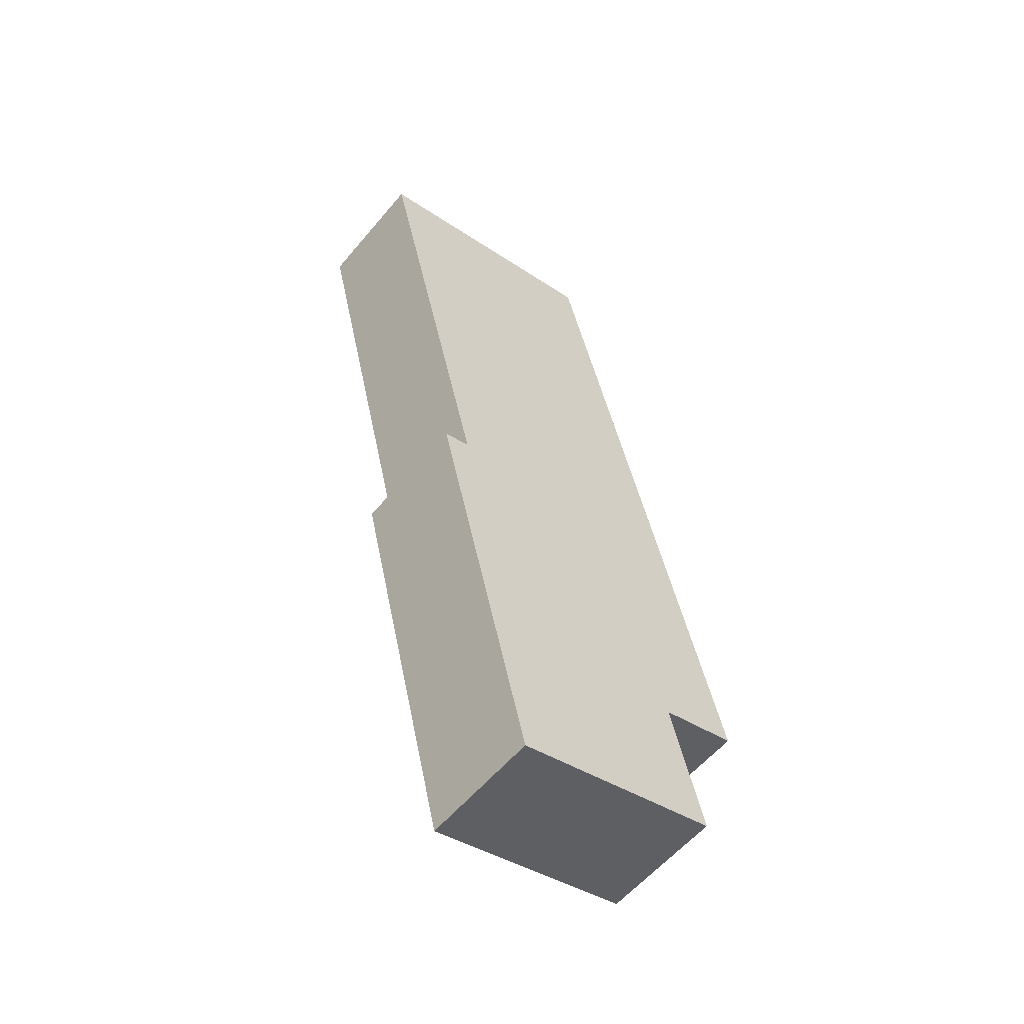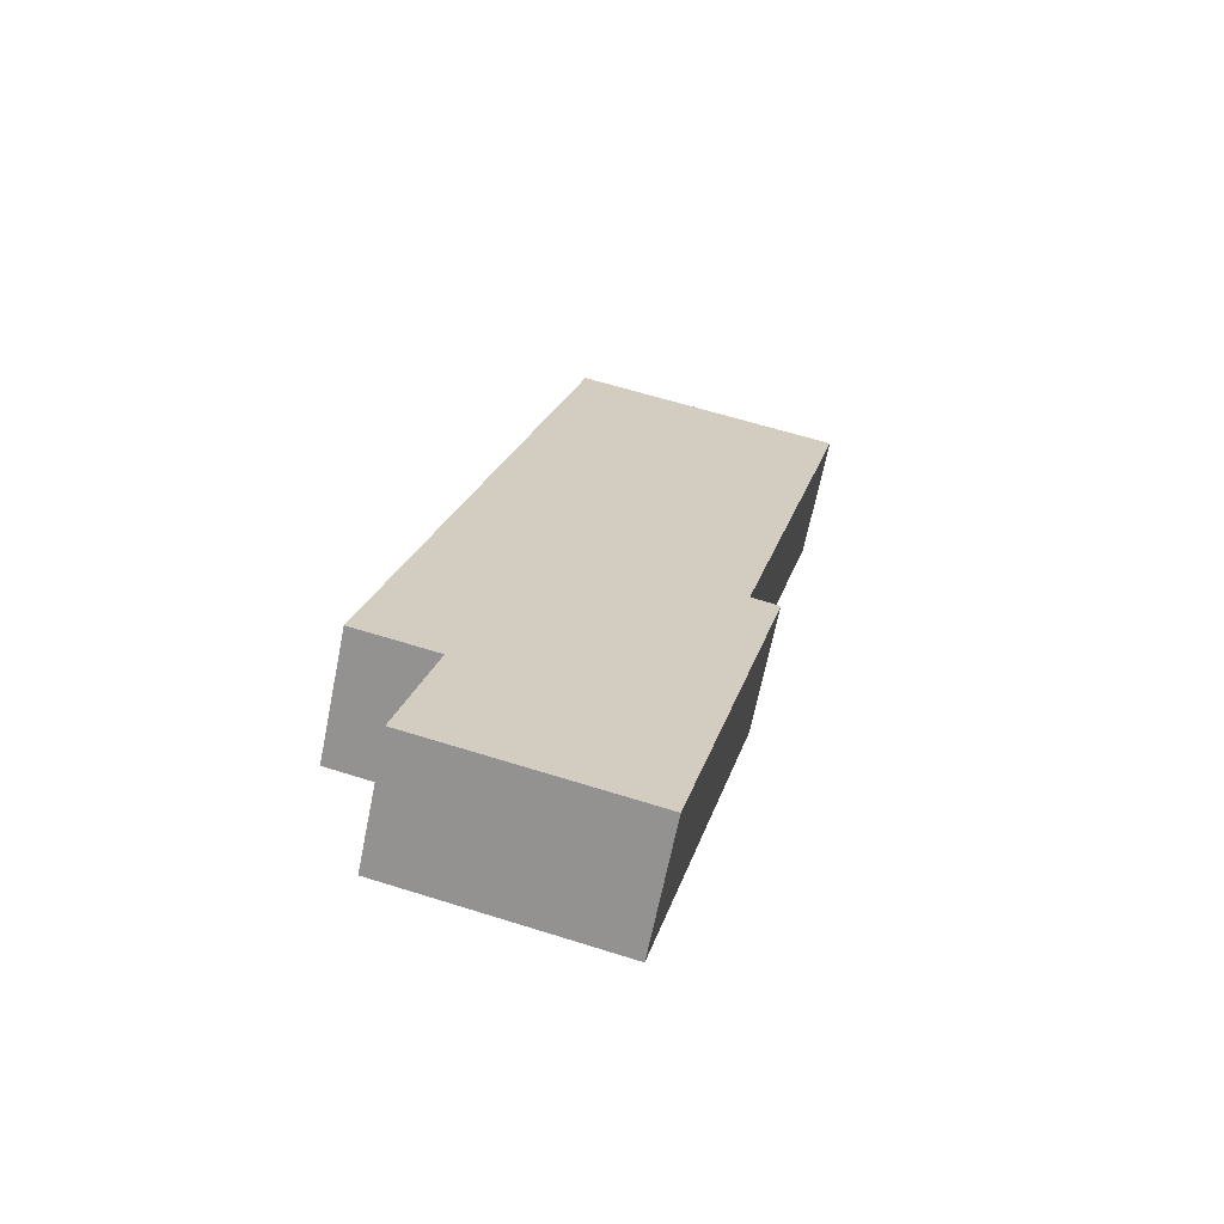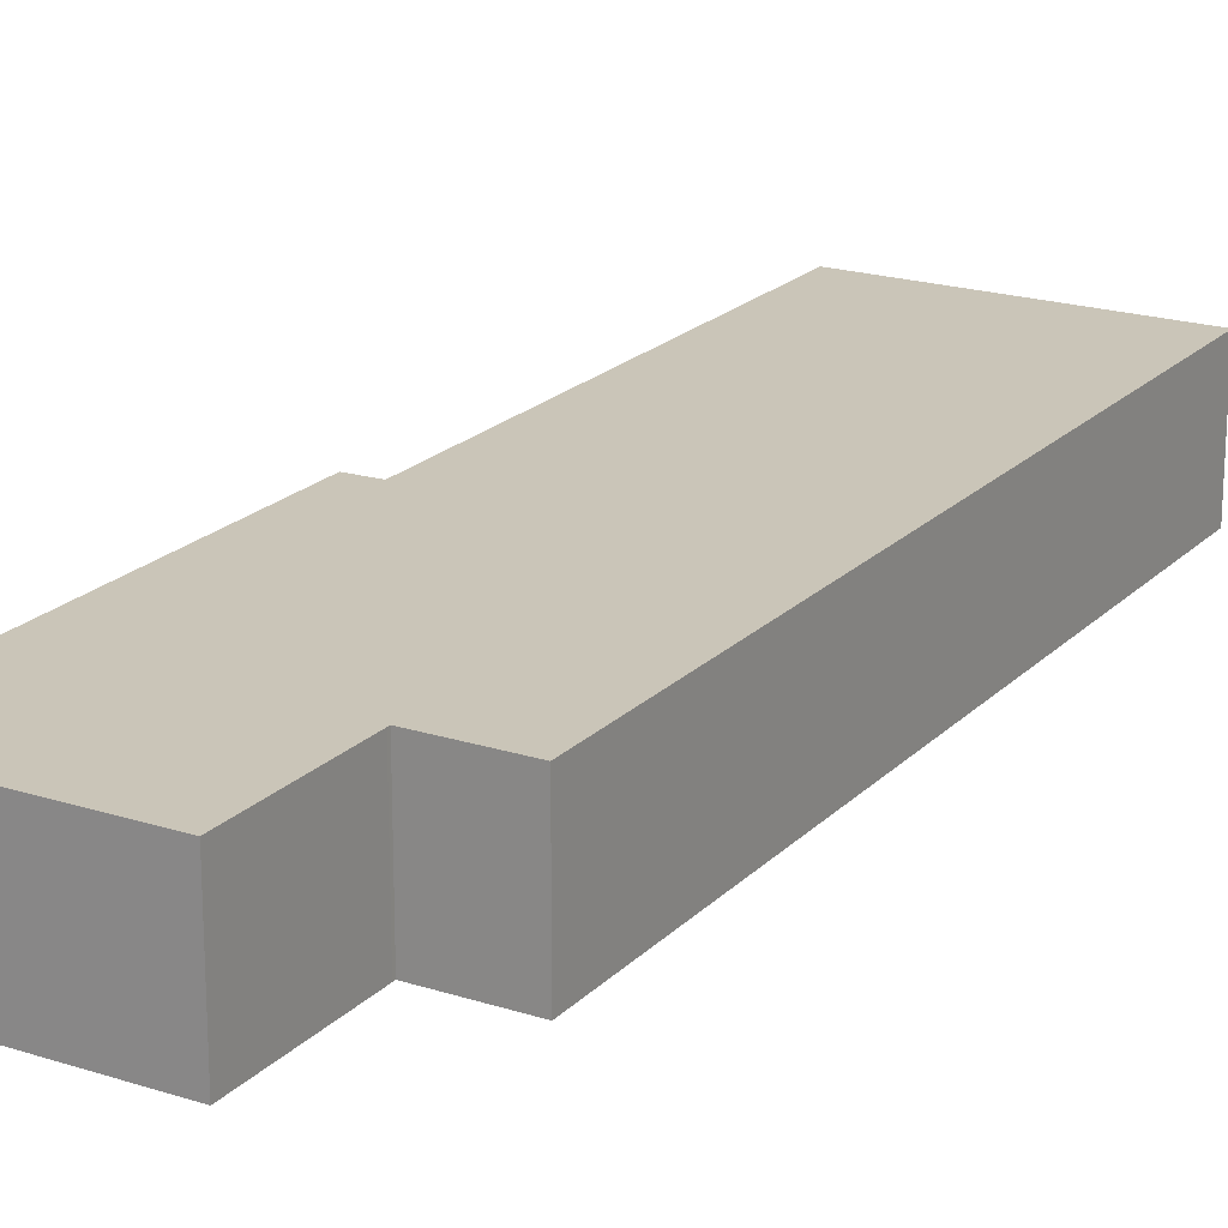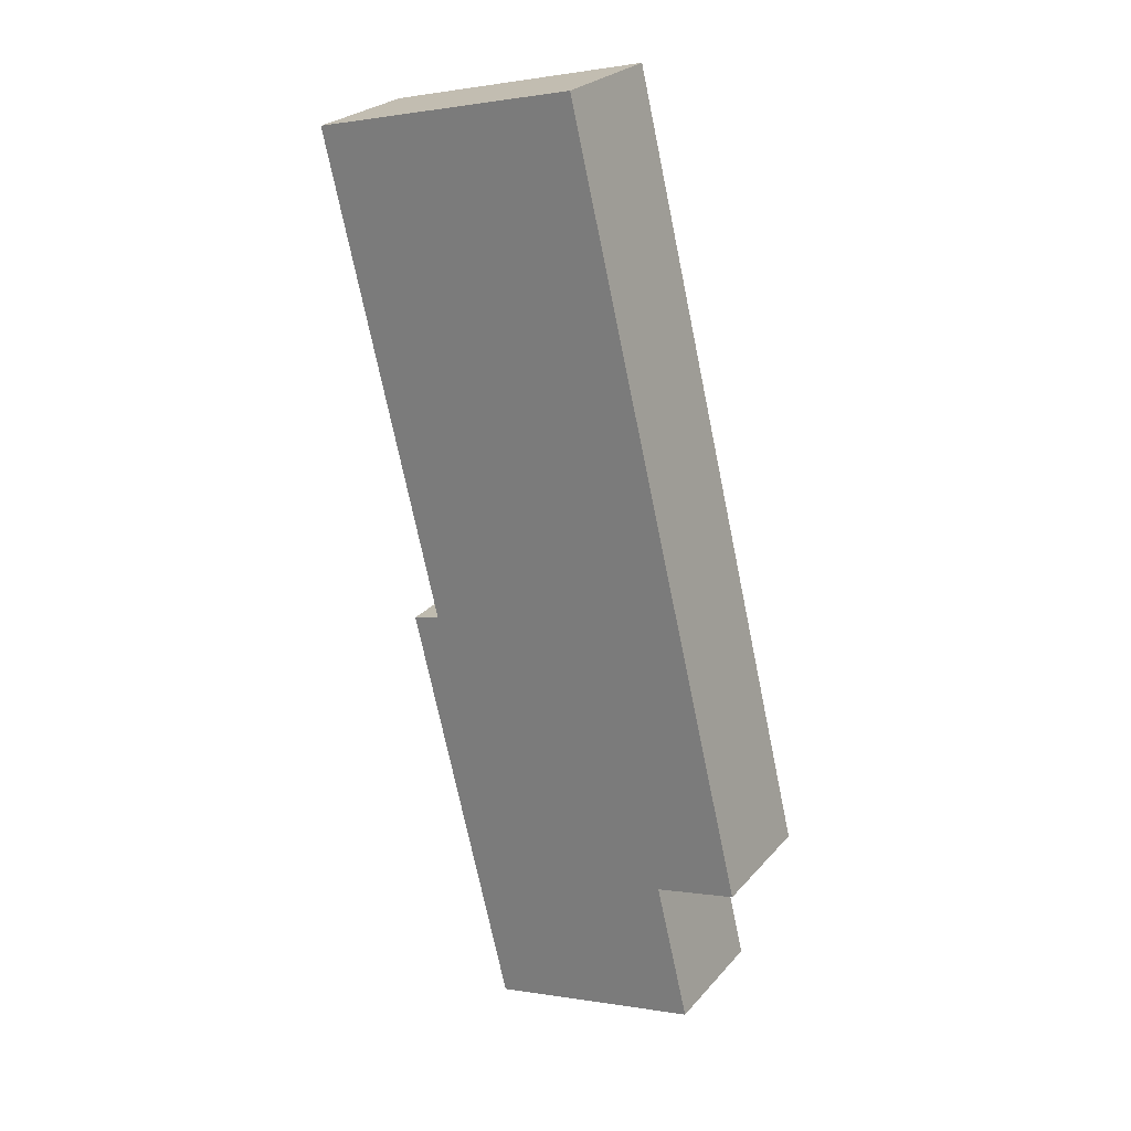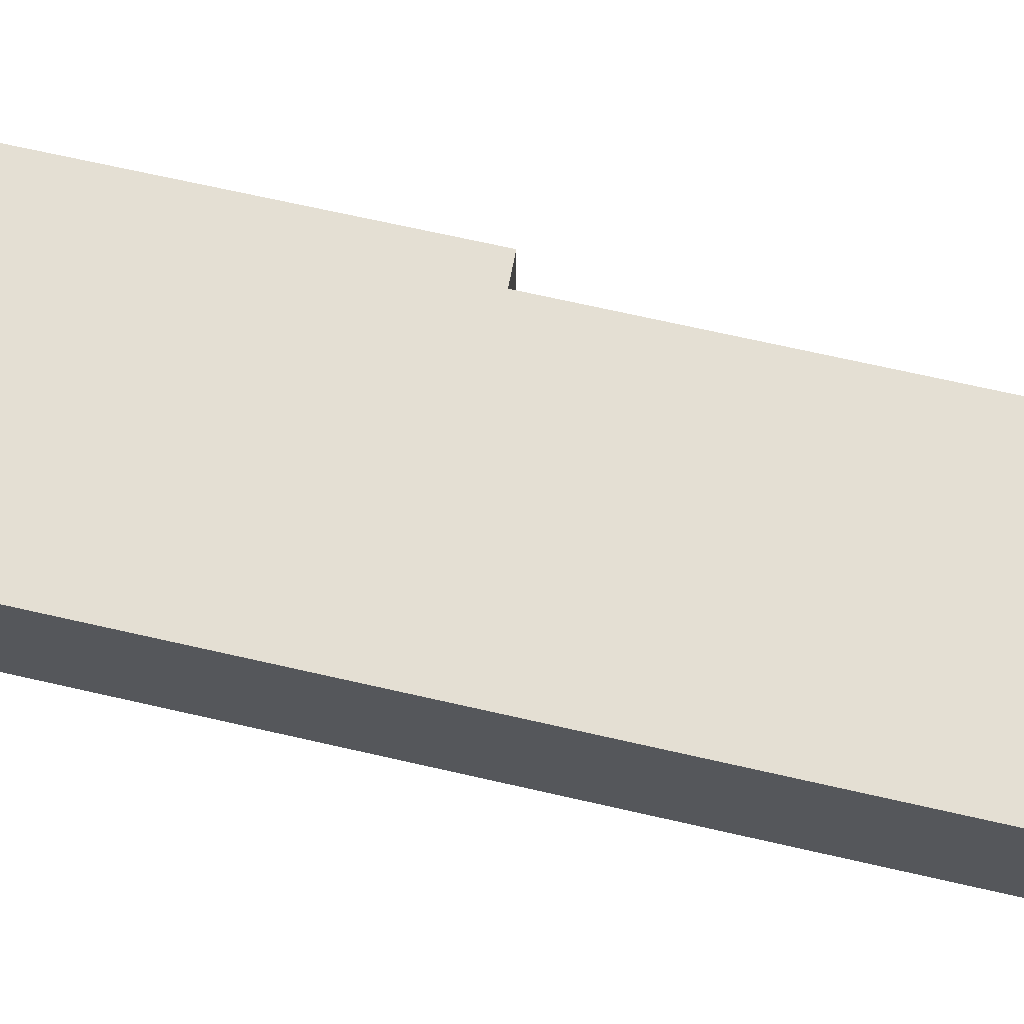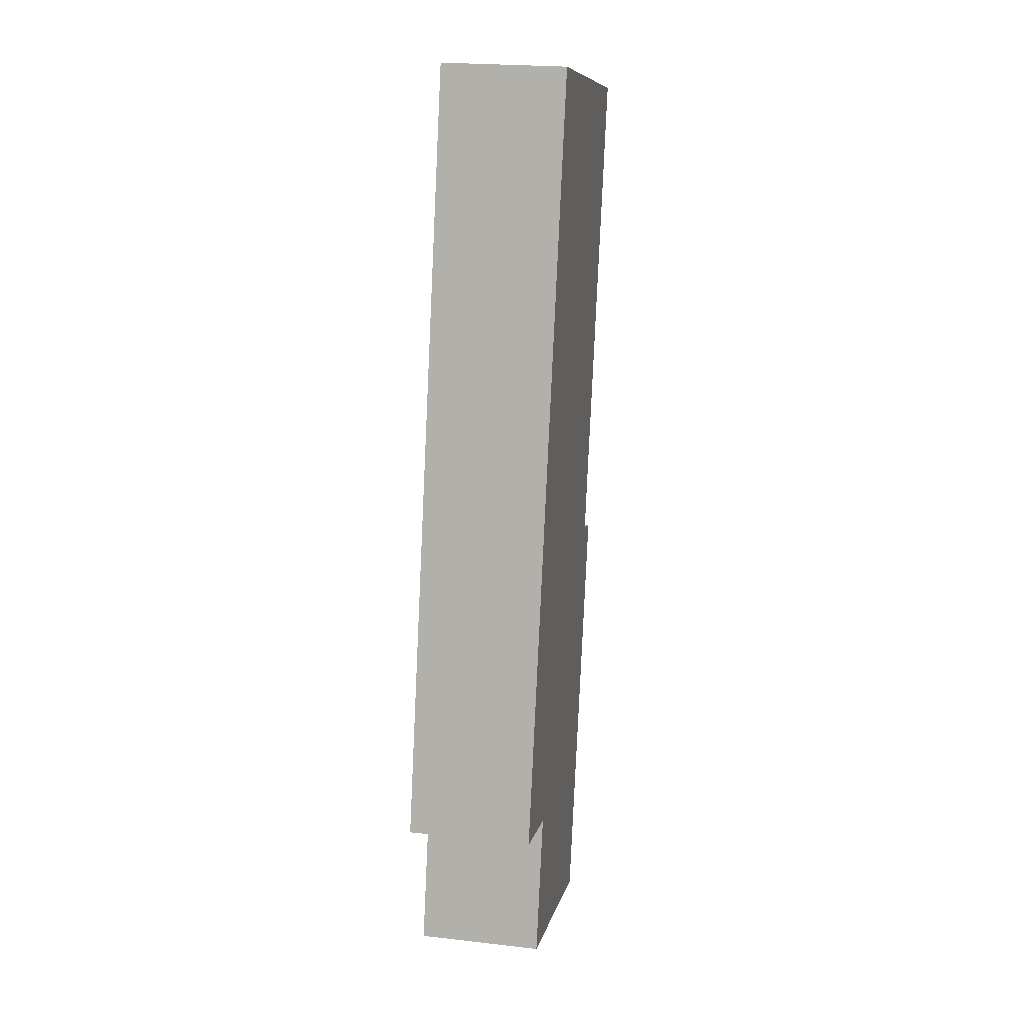
<metadata>
{"format":"obj","ext":"obj","renderer":"f3d","projection":"perspective","resolution":1024,"background":"white","views":[{"elev":-57.7,"azim":140.5,"up":"+Z"},{"elev":-66.8,"azim":-11.4,"up":"+Z"},{"elev":20.3,"azim":-136.0,"up":"+Y"},{"elev":25.8,"azim":-148.9,"up":"+Z"},{"elev":66.4,"azim":-63.3,"up":"+Y"},{"elev":22.1,"azim":-78.7,"up":"+Z"}]}
</metadata>
<code>
v  1.549 4.11 -5.229
v  9.713 4.11 -2.452
v  8.626 4.11 -6.942
v  11.95 4.11 6.805
v  2.636 4.11 -0.739
v  11.06 4.11 7.061
v  14.83 4.11 22.78
v  2.659 4.11 -0.643
v  0 4.11 2.517e-16
v  6.03 4.11 24.91
v  11.95 -4.167e-16 6.805
v  9.713 1.501e-16 -2.452
v  8.626 4.251e-16 -6.942
v  14.83 -1.395e-15 22.78
v  11.06 -4.324e-16 7.061
v  1.549 3.202e-16 -5.229
v  2.659 3.937e-17 -0.643
v  0 0 0
v  2.636 4.525e-17 -0.739
v  6.03 -1.525e-15 24.91
g defaultobject
f 1 2 3
f 2 1 4
f 4 1 5
f 4 5 6
f 6 5 7
f 7 5 8
f 7 8 9
f 7 9 10
f 11 2 4
f 2 11 12
f 2 12 3
f 3 12 13
f 14 6 7
f 6 14 15
f 13 1 3
f 1 13 16
f 17 9 8
f 9 17 18
f 16 5 1
f 5 16 19
f 5 19 8
f 8 19 17
f 18 10 9
f 10 18 20
f 20 7 10
f 7 20 14
f 15 4 6
f 4 15 11
f 12 16 13
f 16 12 19
f 19 12 11
f 19 11 17
f 17 11 18
f 18 11 15
f 18 15 20
f 20 15 14

</code>
